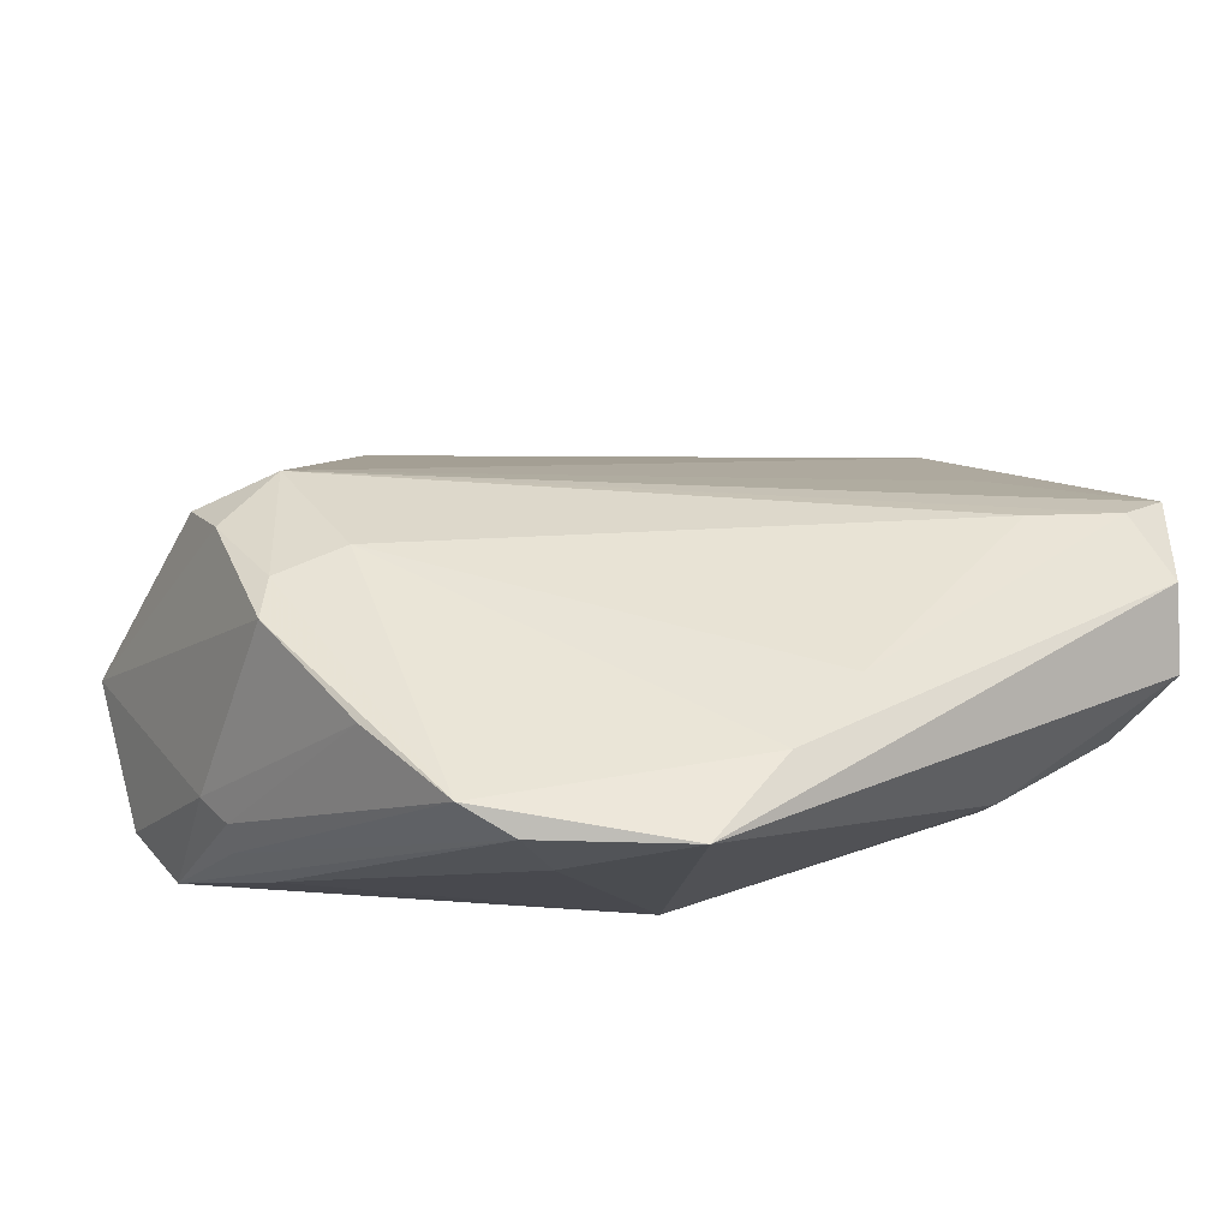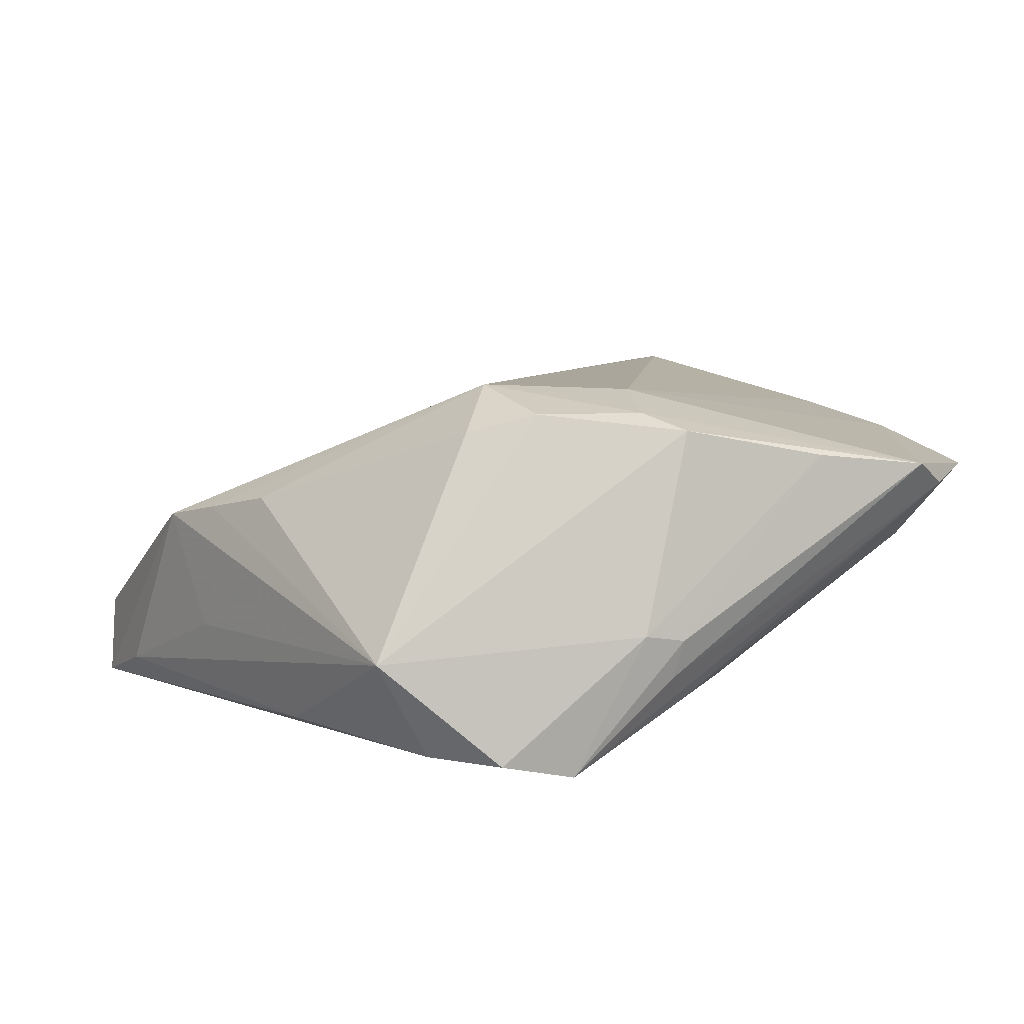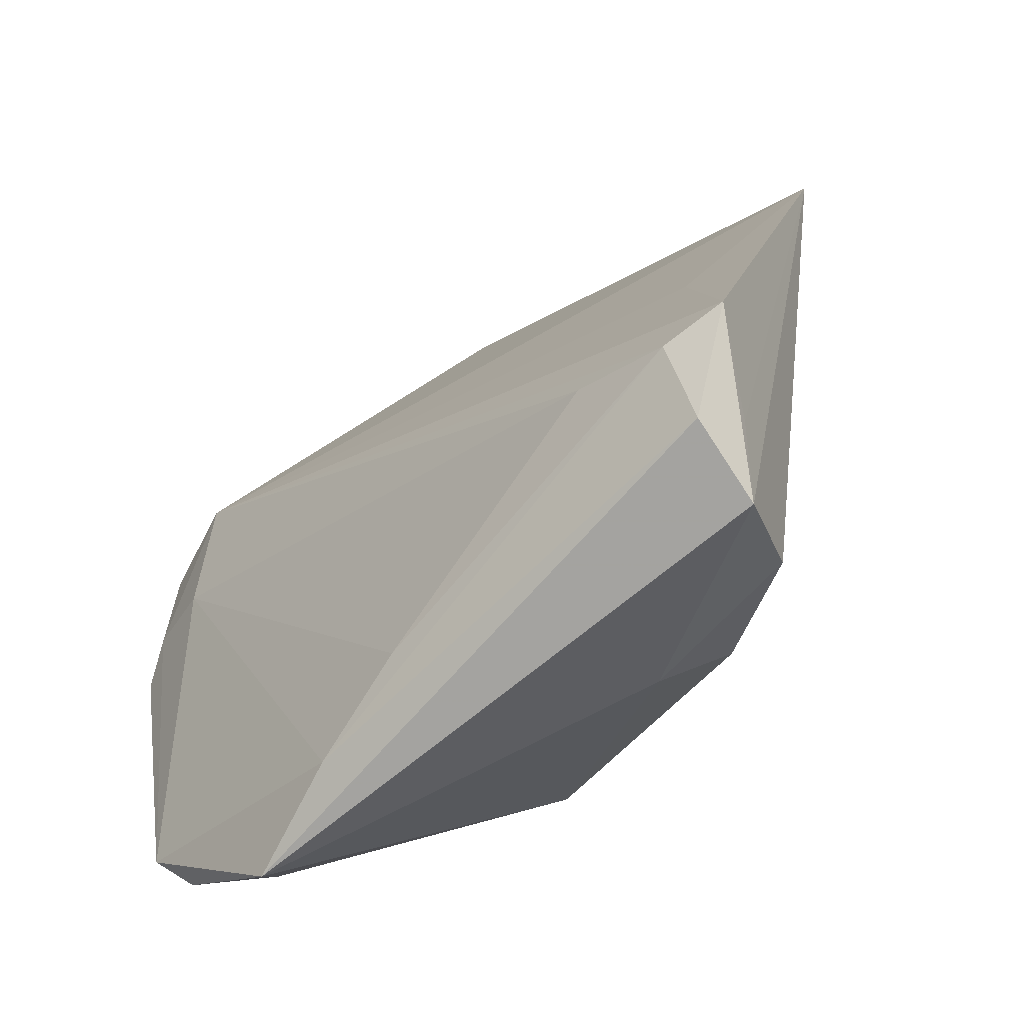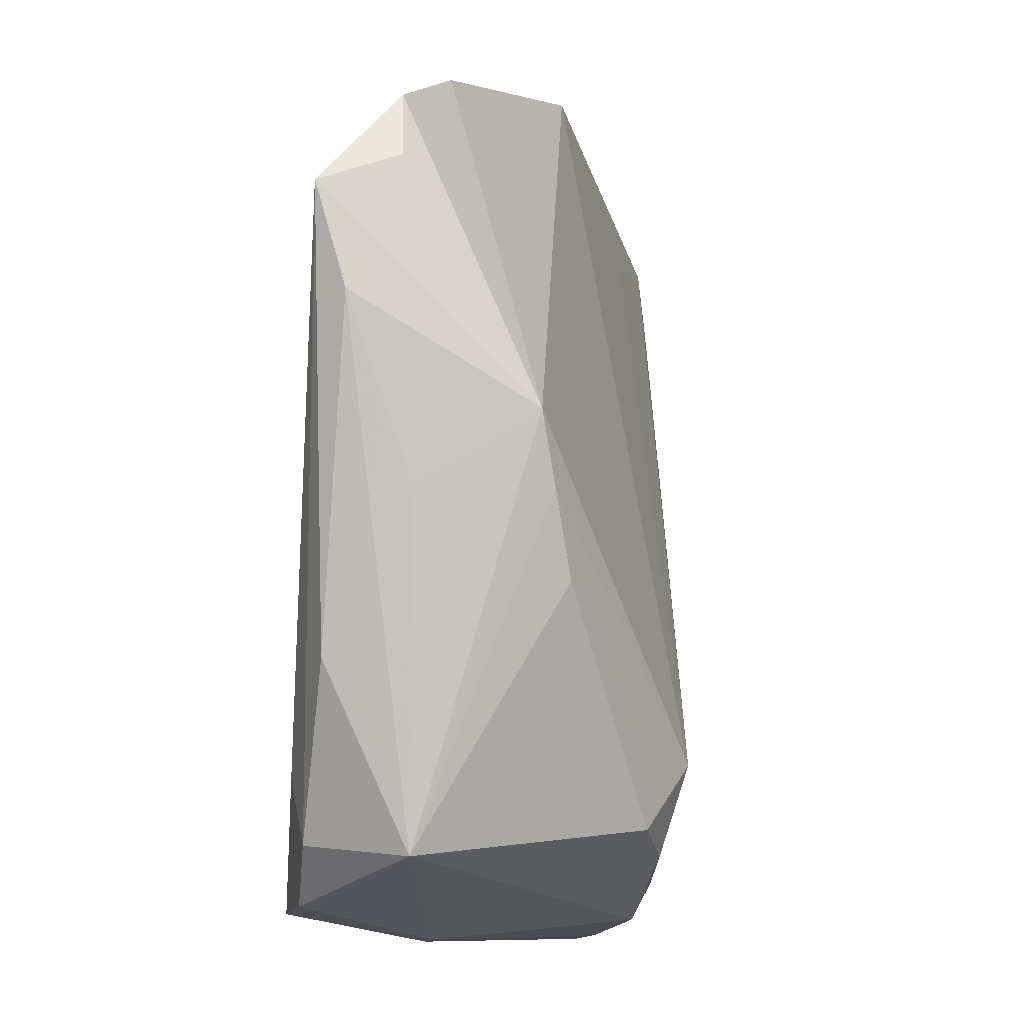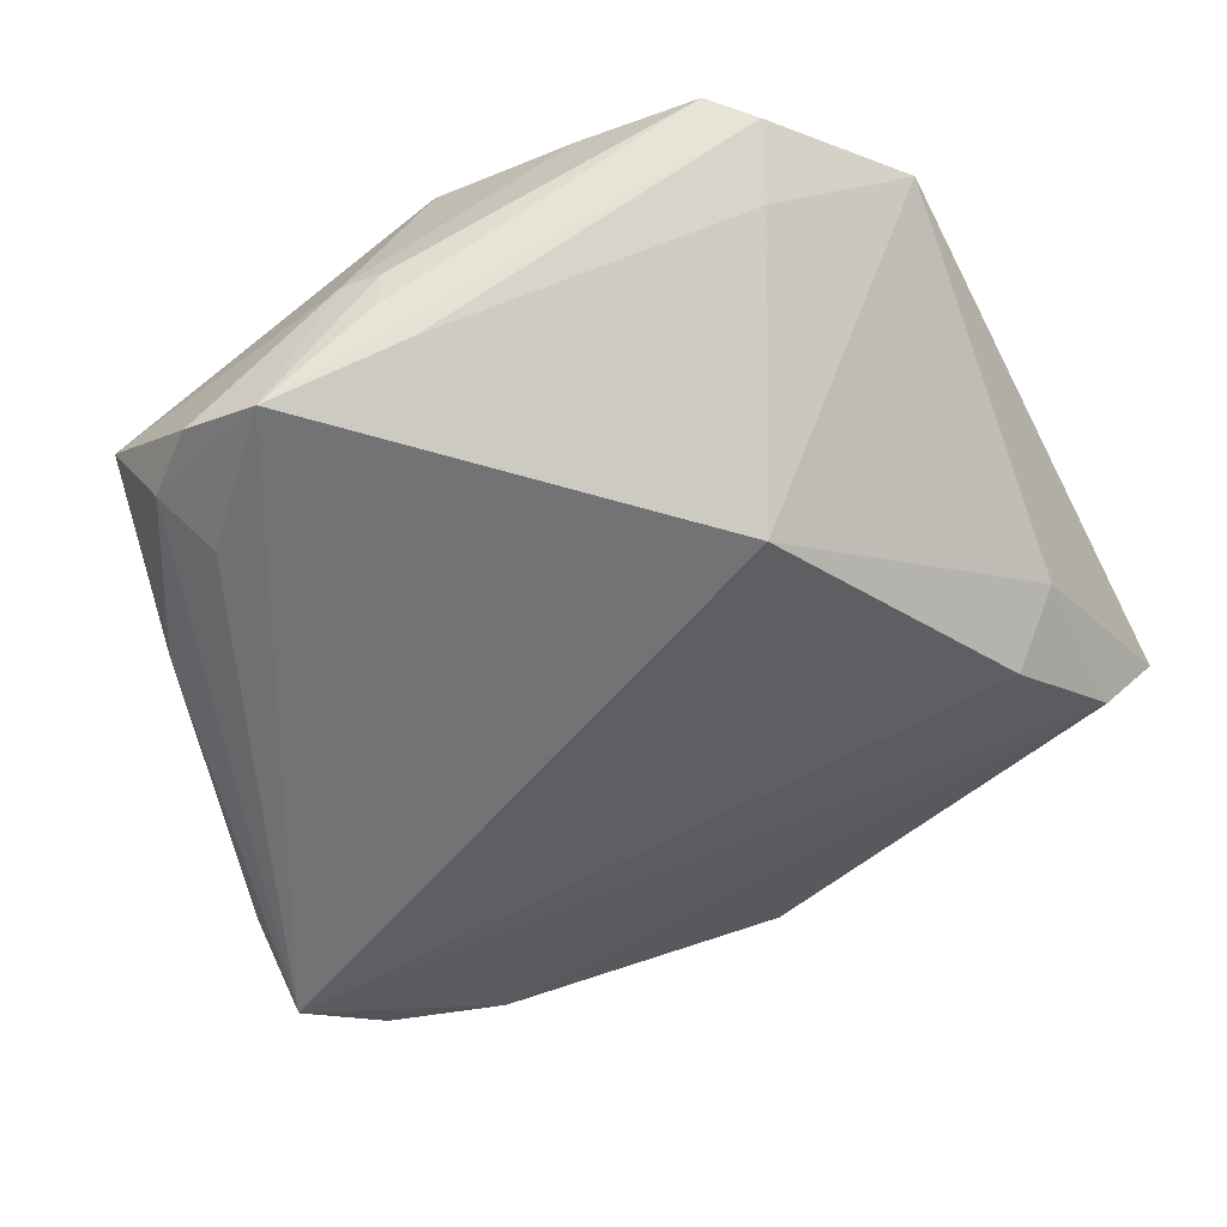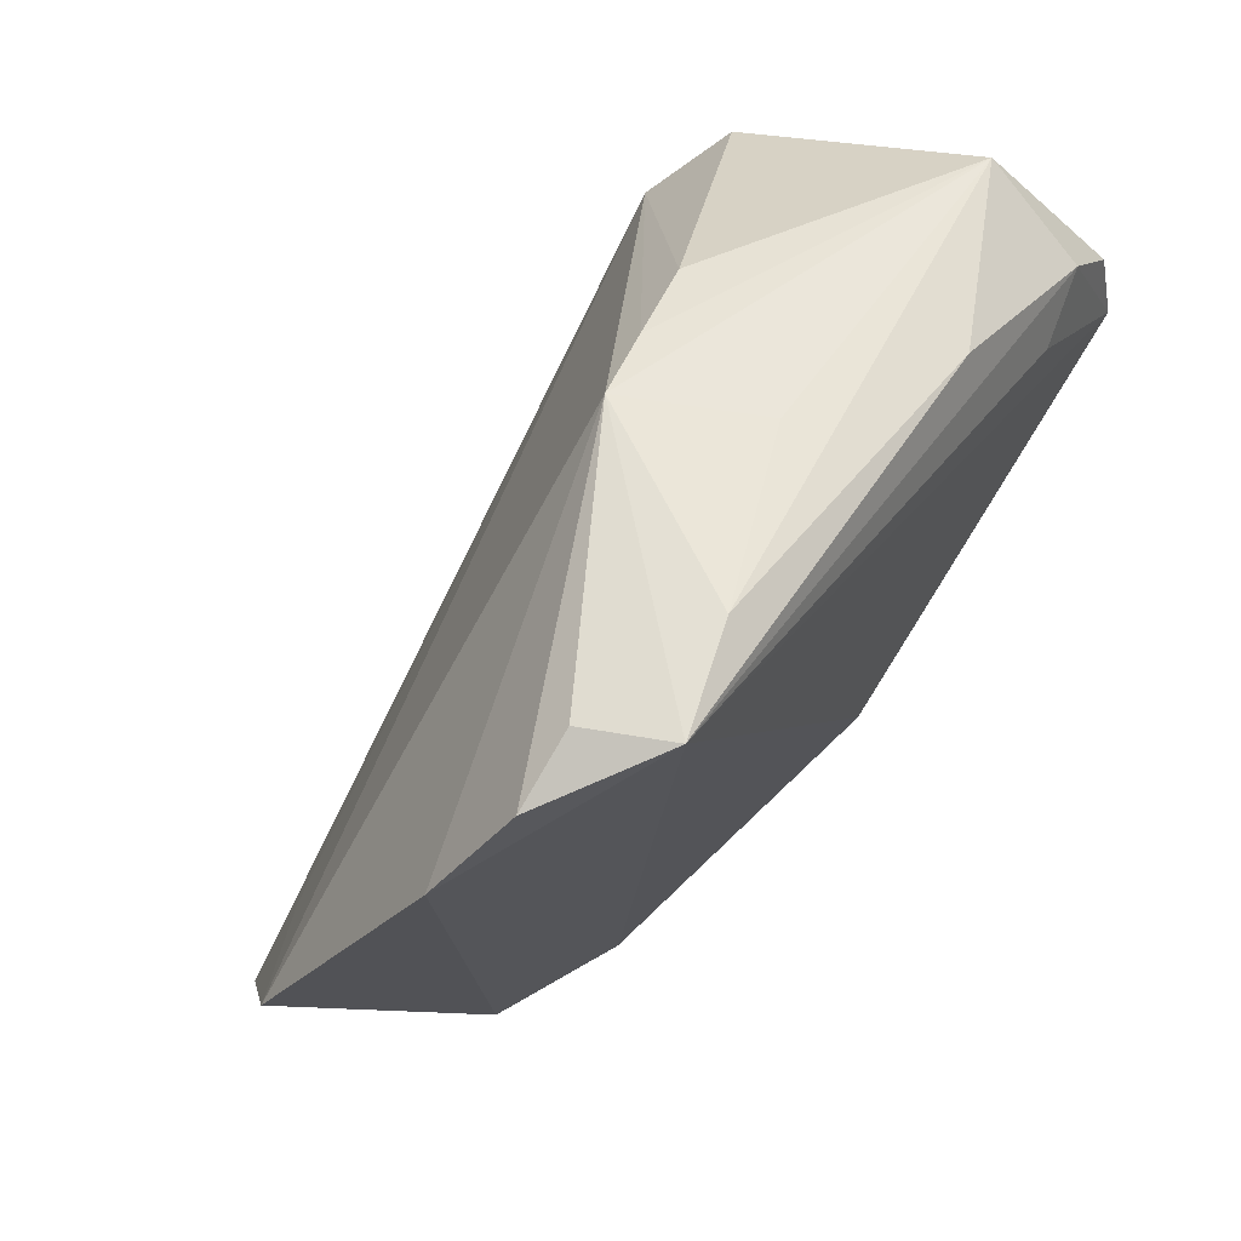
<metadata>
{"format":"obj","ext":"obj","renderer":"f3d","projection":"perspective","resolution":1024,"background":"white","views":[{"elev":28.7,"azim":-38.8,"up":"+Z"},{"elev":9.9,"azim":-111.9,"up":"+Z"},{"elev":-62.1,"azim":46.9,"up":"+Y"},{"elev":74.3,"azim":-86.3,"up":"+Y"},{"elev":-55.7,"azim":-62.6,"up":"+Z"},{"elev":70.3,"azim":127.2,"up":"+Y"}]}
</metadata>
<code>
v -0.03798 -0.03482 0.007164
v -0.02626 -0.04496 0.007103
v -0.04173 -0.002304 0.01492
v 0.04567 0.003202 0.002528
v -0.03348 0.02274 -0.0185
v -0.04491 0.01909 -0.01706
v 0.03198 -0.04496 0.001788
v -0.03567 0.01927 0.0151
v 0.02094 0.04363 -0.01134
v -0.01457 -0.04185 0.01012
v -0.0328 -0.03264 0.0008155
v -0.016 0.03511 0.006395
v -0.04002 0.02514 -0.01664
v -0.008731 0.03978 -0.008458
v -0.04109 0.03075 -0.006536
v -0.01204 -0.02173 -0.01895
v -0.04471 0.0003963 -0.009801
v 0.02827 -0.04042 -0.00625
v -0.003258 -0.03835 0.0119
v 0.01661 -0.03504 -0.01231
v -0.03084 -0.000656 0.01807
v 0.02796 0.04121 -0.01194
v 0.02481 -0.03052 0.01516
v -0.02849 0.01458 0.01895
v 0.03424 -0.03475 0.01412
v -0.0418 -0.002149 -0.01287
v -0.04488 0.01134 -0.01895
v 0.007497 0.04407 -0.01541
v 0.03542 -0.03963 0.005748
v 0.04058 -0.03385 0.01301
v -0.04192 -0.01772 0.01164
v -0.001803 0.04145 0.00283
v 0.03472 -0.01579 0.01018
v -0.03714 0.01222 0.01674
v 0.01738 0.04496 -0.01895
v -0.04549 -0.0004126 -0.005833
v 0.03367 -0.04219 0.009968
v 0.03469 0.03088 -0.008197
v -0.0383 0.001218 0.01652
v -0.04567 0.003874 -0.005021
v -0.008417 0.03859 0.004487
v 0.01225 -0.04093 -0.006712
v -0.02424 0.0341 -0.01562
v -0.04114 -0.03047 0.009913
f 35 20 16
f 4 32 24
f 35 22 38
f 38 32 4
f 38 22 32
f 35 32 9
f 9 22 35
f 32 22 9
f 40 3 15
f 35 16 27
f 4 24 33
f 44 3 31
f 31 3 40
f 21 24 39
f 44 21 39
f 39 3 44
f 12 15 8
f 8 24 12
f 35 43 28
f 43 15 28
f 28 32 35
f 35 27 5
f 40 27 36
f 44 31 36
f 36 31 40
f 26 27 16
f 30 33 24
f 4 33 30
f 7 37 2
f 7 30 37
f 10 21 44
f 10 19 21
f 44 2 10
f 2 37 10
f 34 24 8
f 34 39 24
f 3 39 34
f 8 15 34
f 34 15 3
f 32 15 41
f 15 12 41
f 41 24 32
f 41 12 24
f 14 15 32
f 32 28 14
f 14 28 15
f 13 43 35
f 35 5 13
f 13 15 43
f 13 5 27
f 44 36 17
f 17 36 27
f 11 16 2
f 11 26 16
f 25 30 24
f 37 30 25
f 25 10 37
f 19 10 25
f 42 7 2
f 42 16 20
f 2 16 42
f 4 7 18
f 18 38 4
f 18 42 20
f 7 42 18
f 18 20 35
f 35 38 18
f 4 30 29
f 29 7 4
f 30 7 29
f 15 13 6
f 6 13 27
f 40 15 6
f 6 27 40
f 26 11 1
f 27 26 1
f 1 2 44
f 1 11 2
f 44 17 1
f 1 17 27
f 19 25 23
f 21 19 23
f 23 24 21
f 23 25 24

</code>
